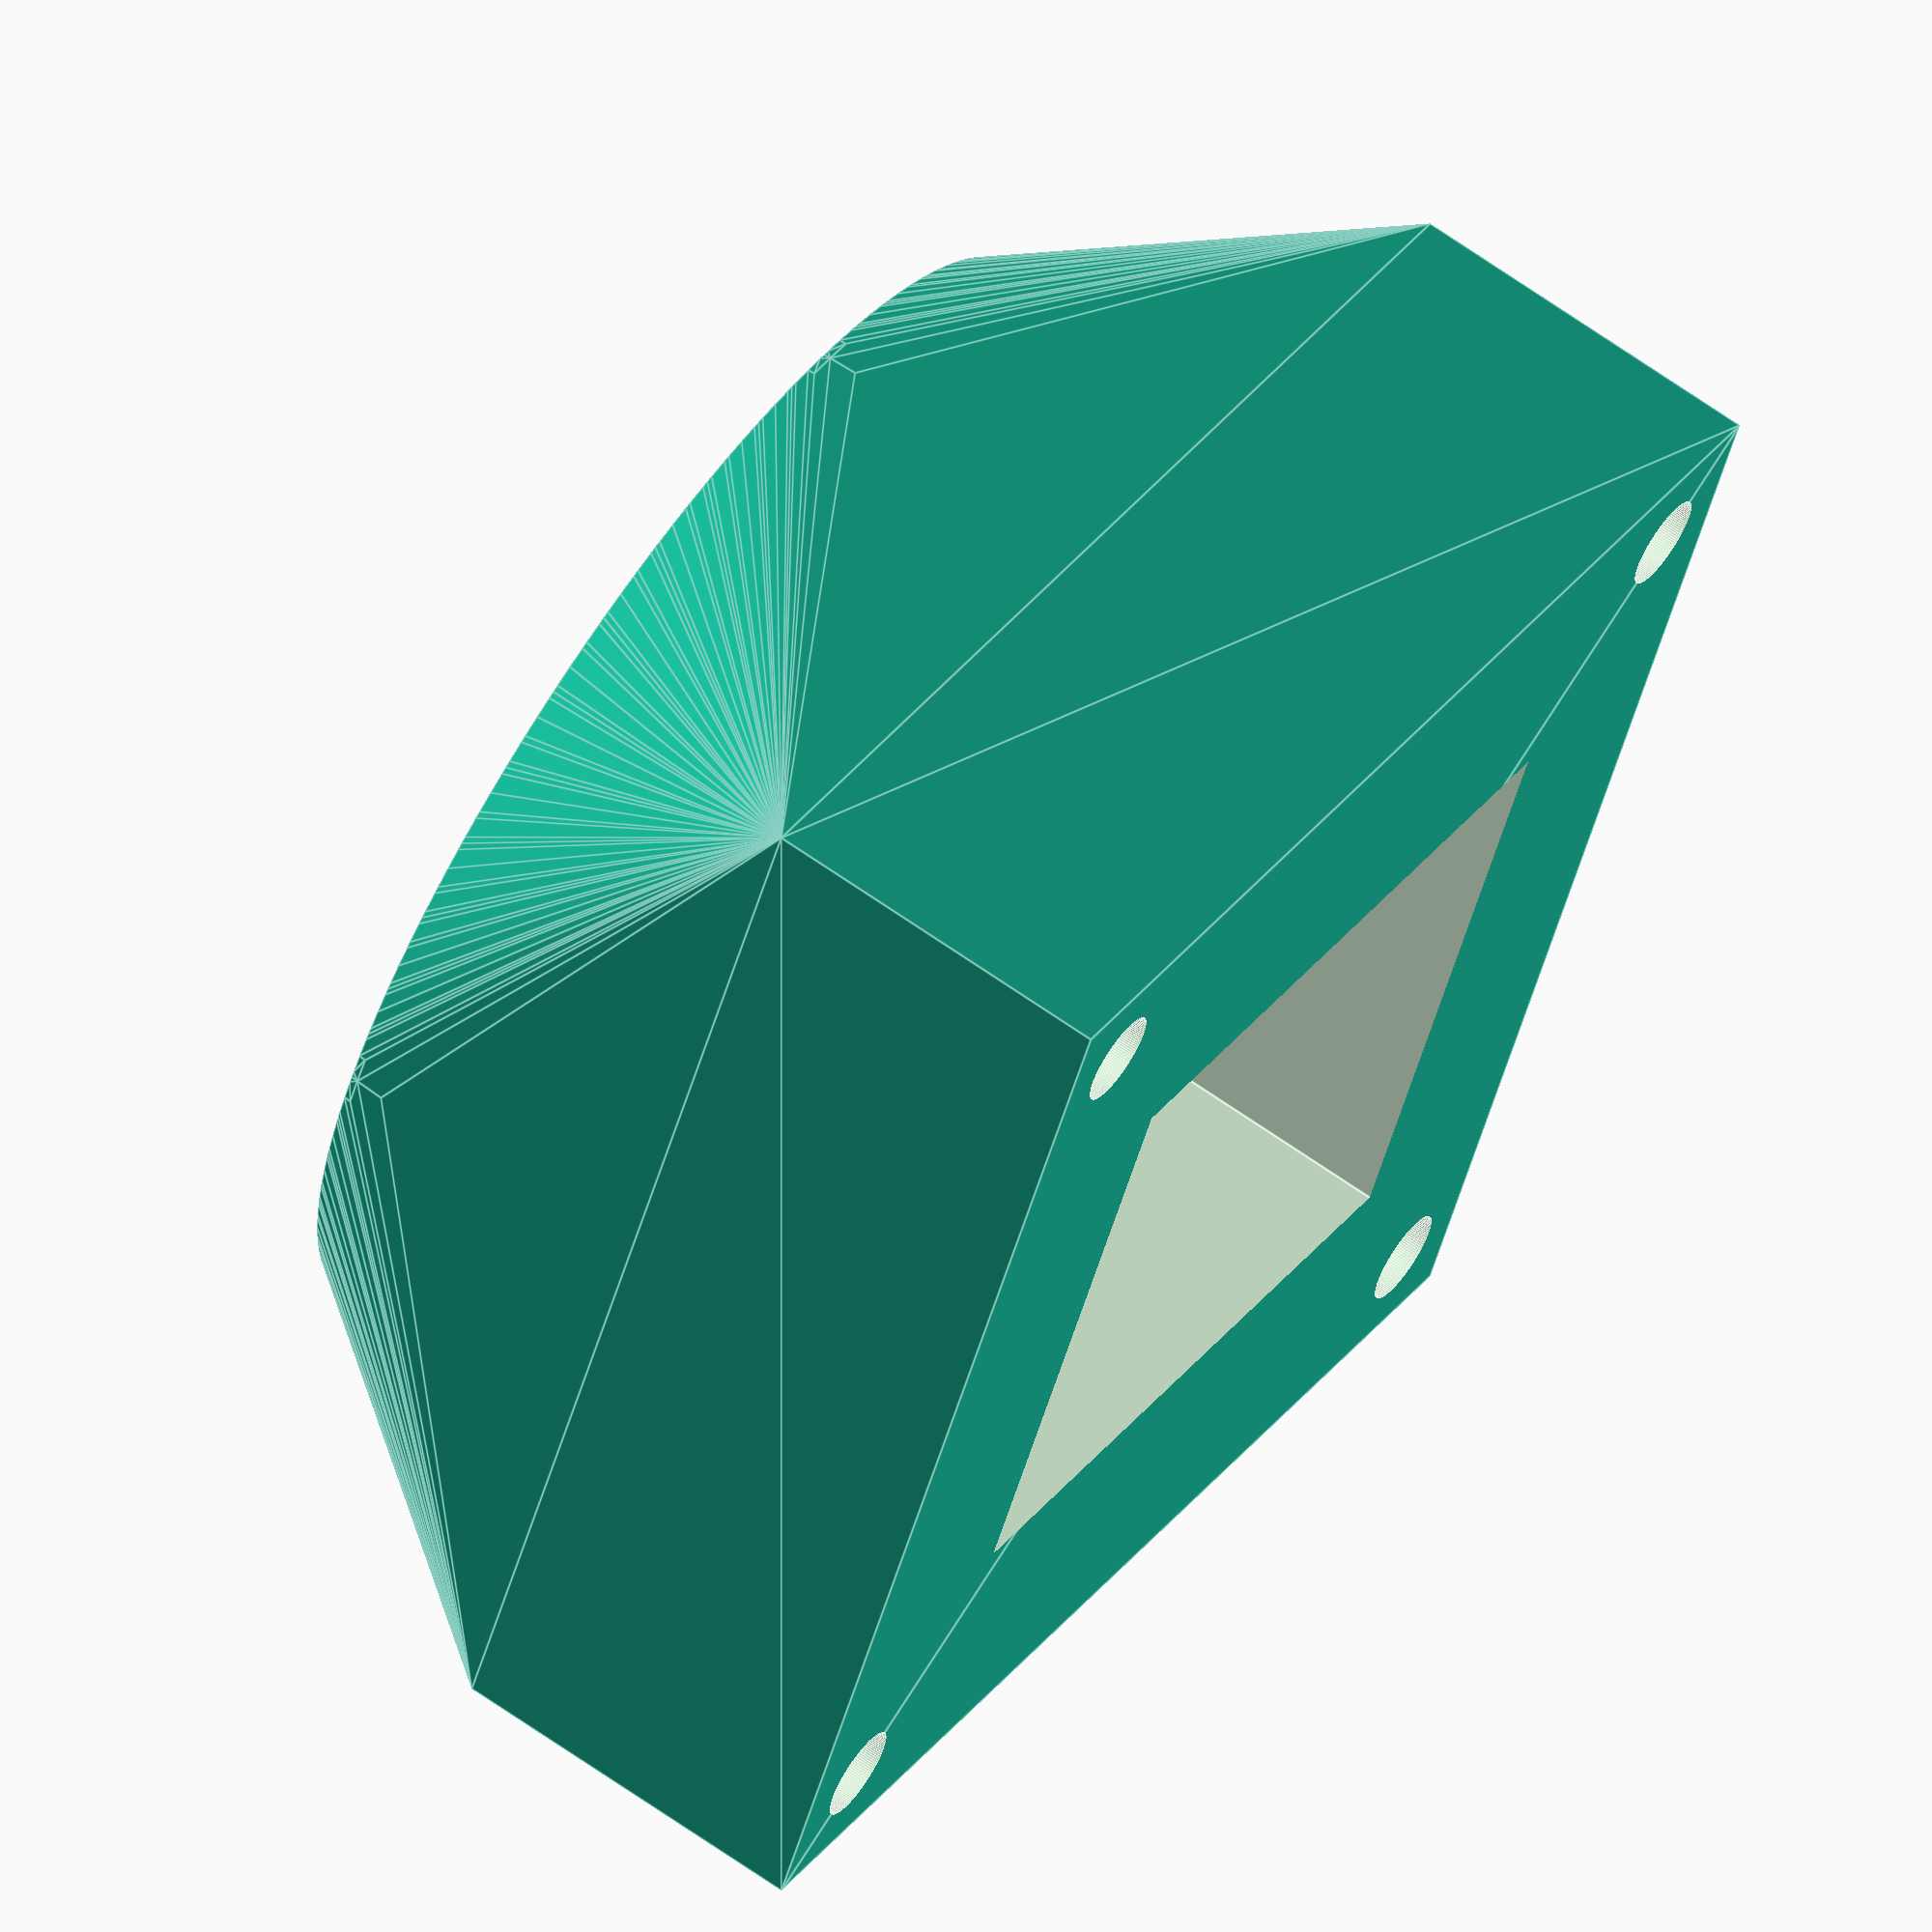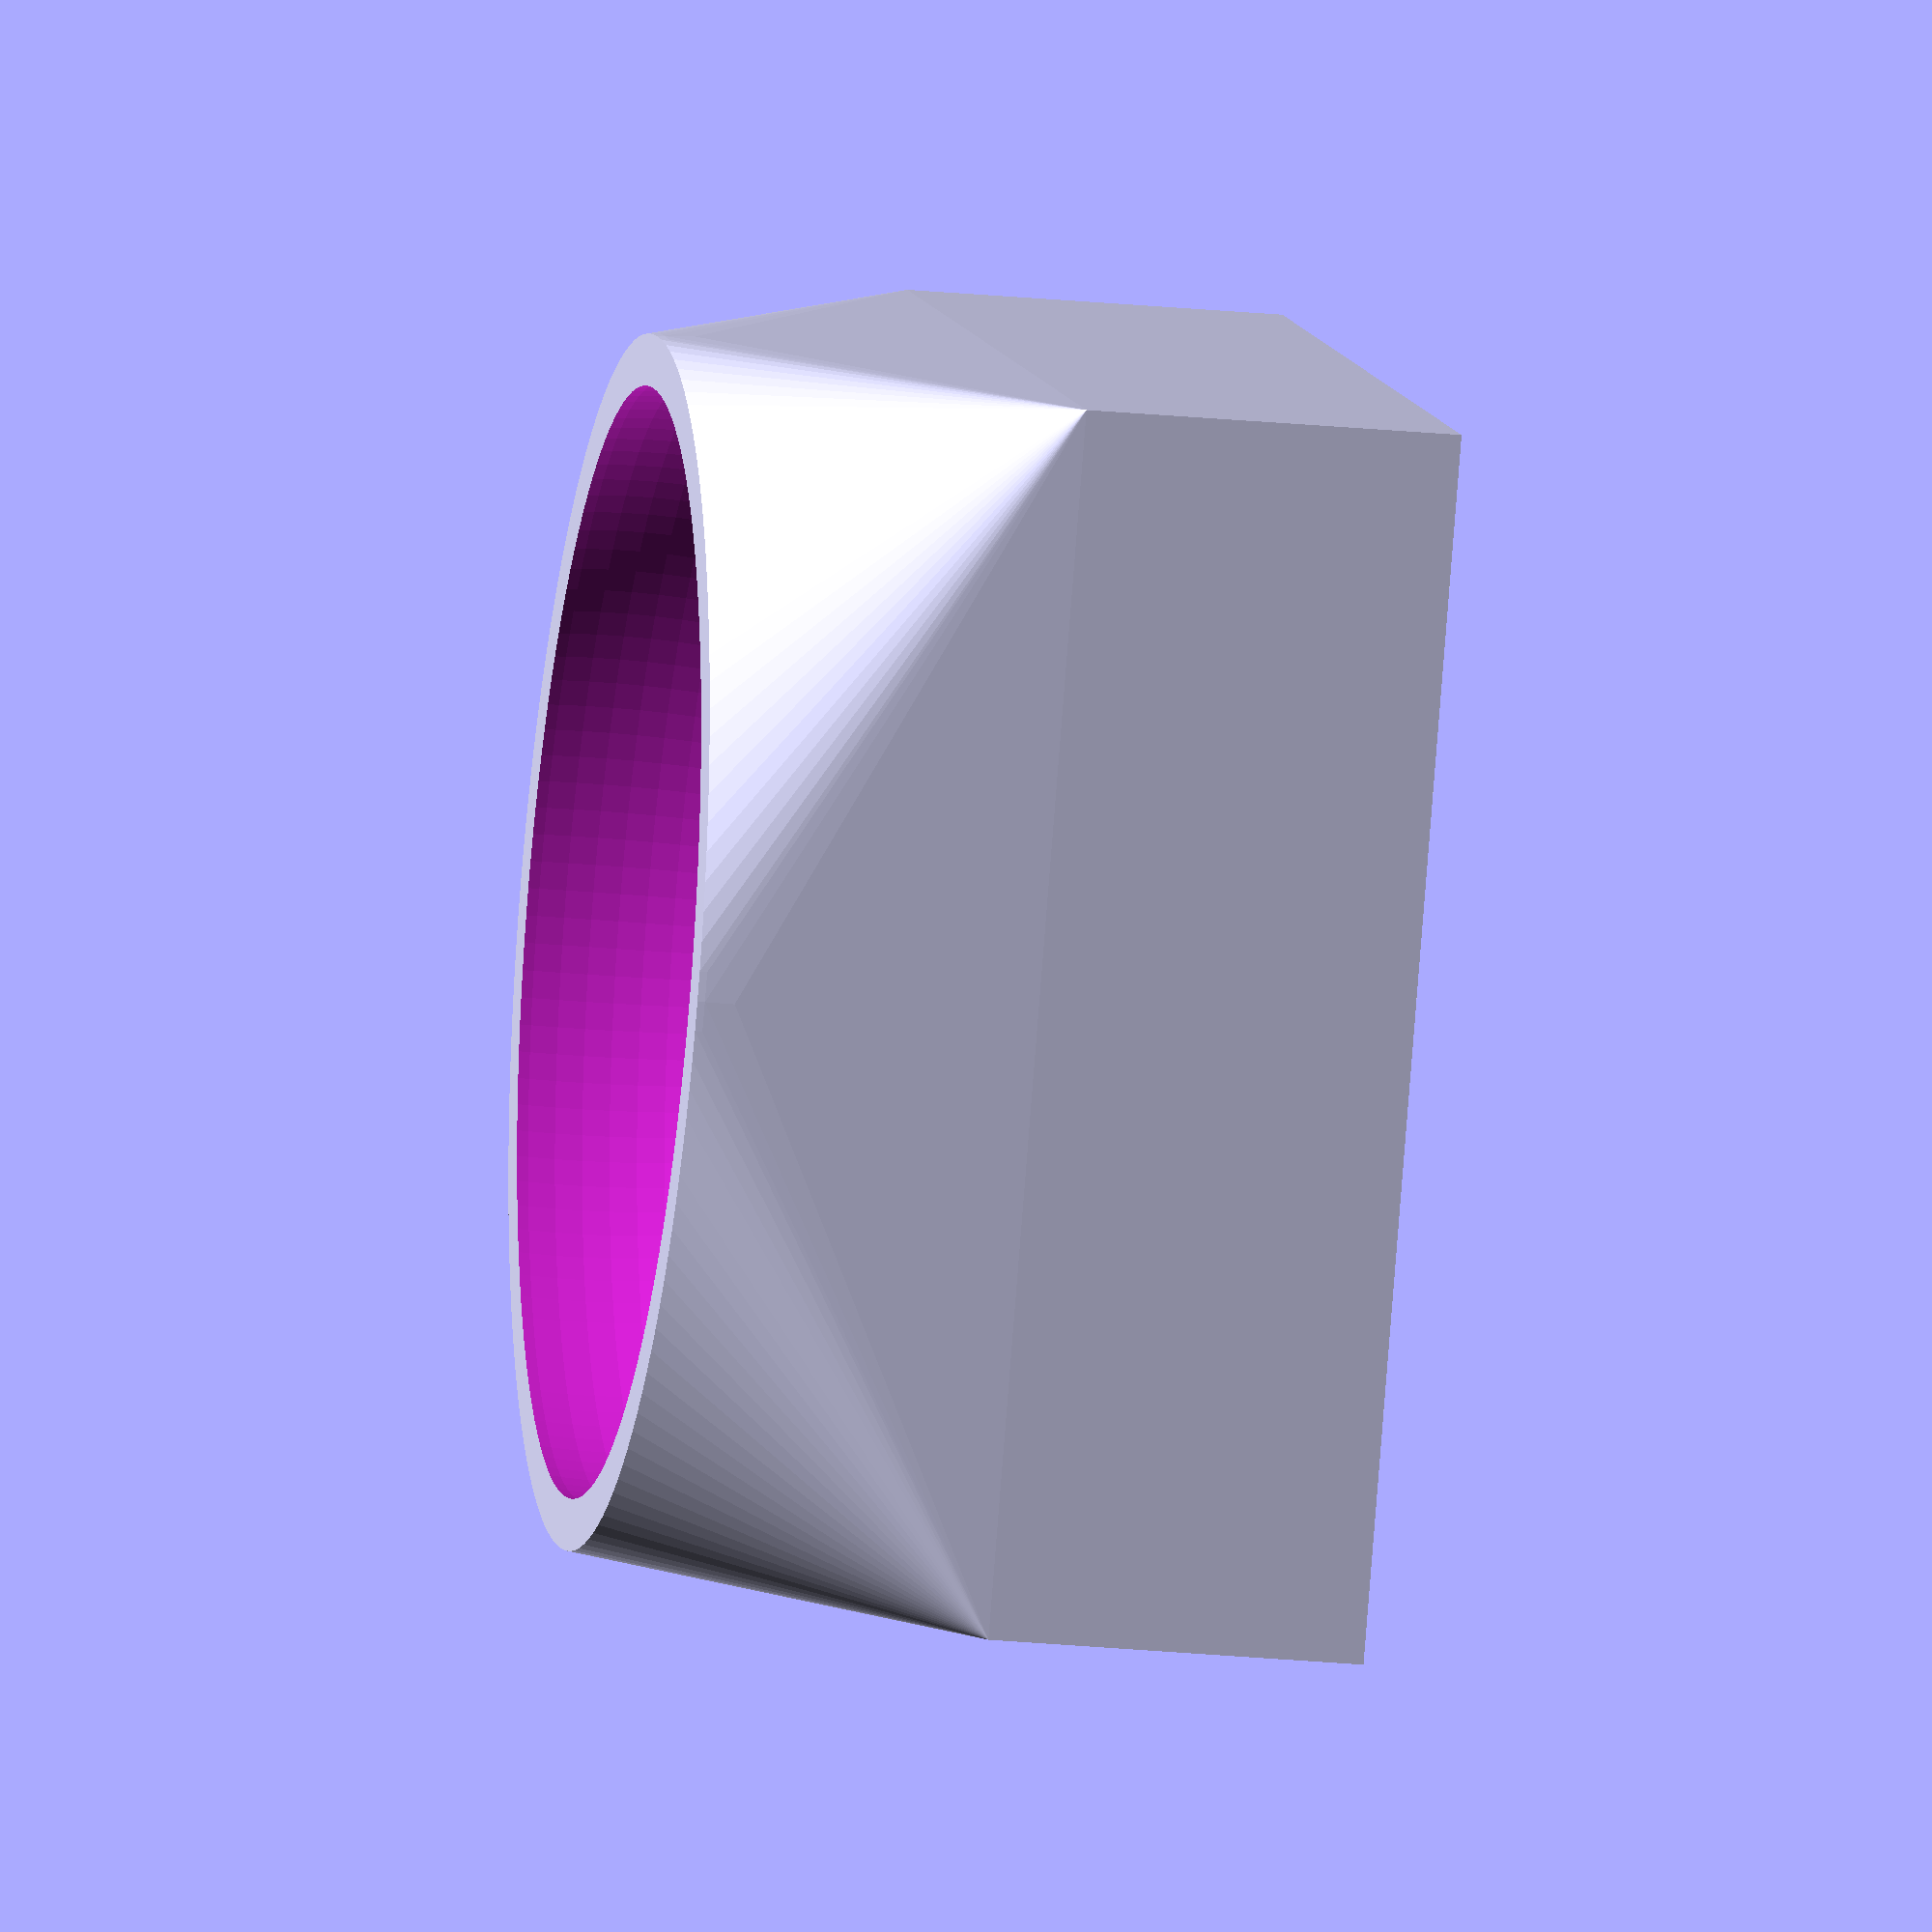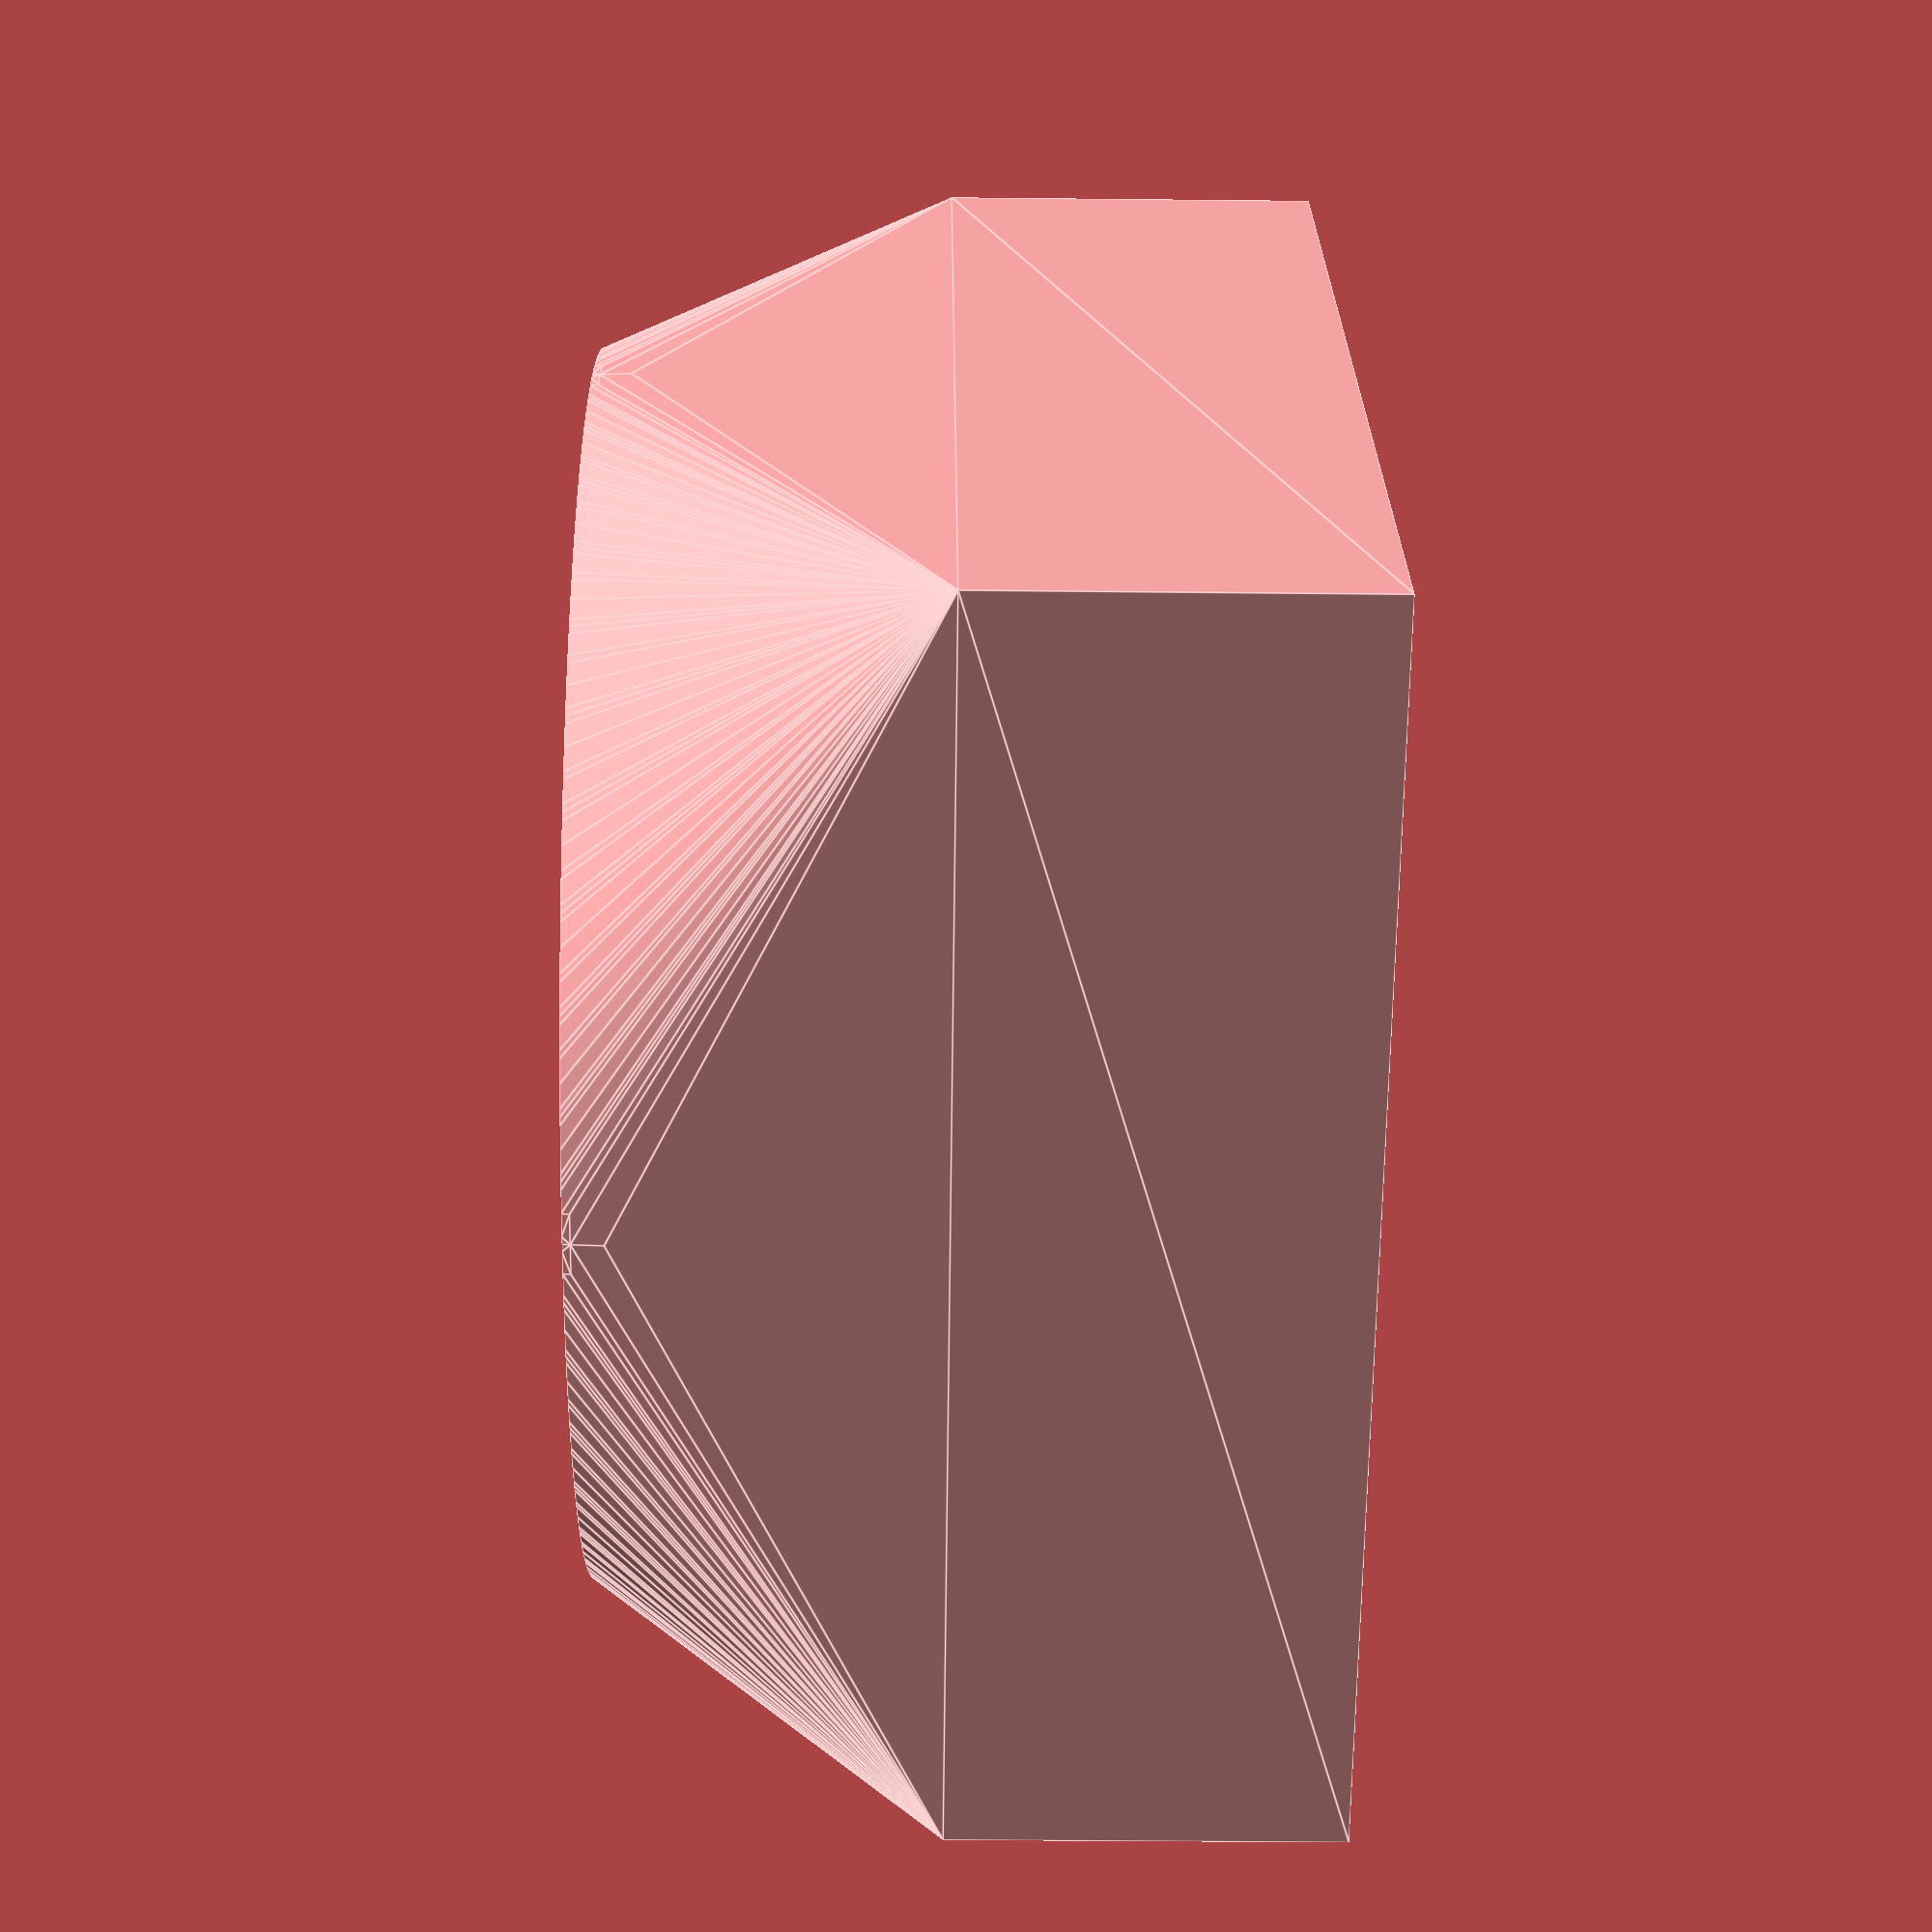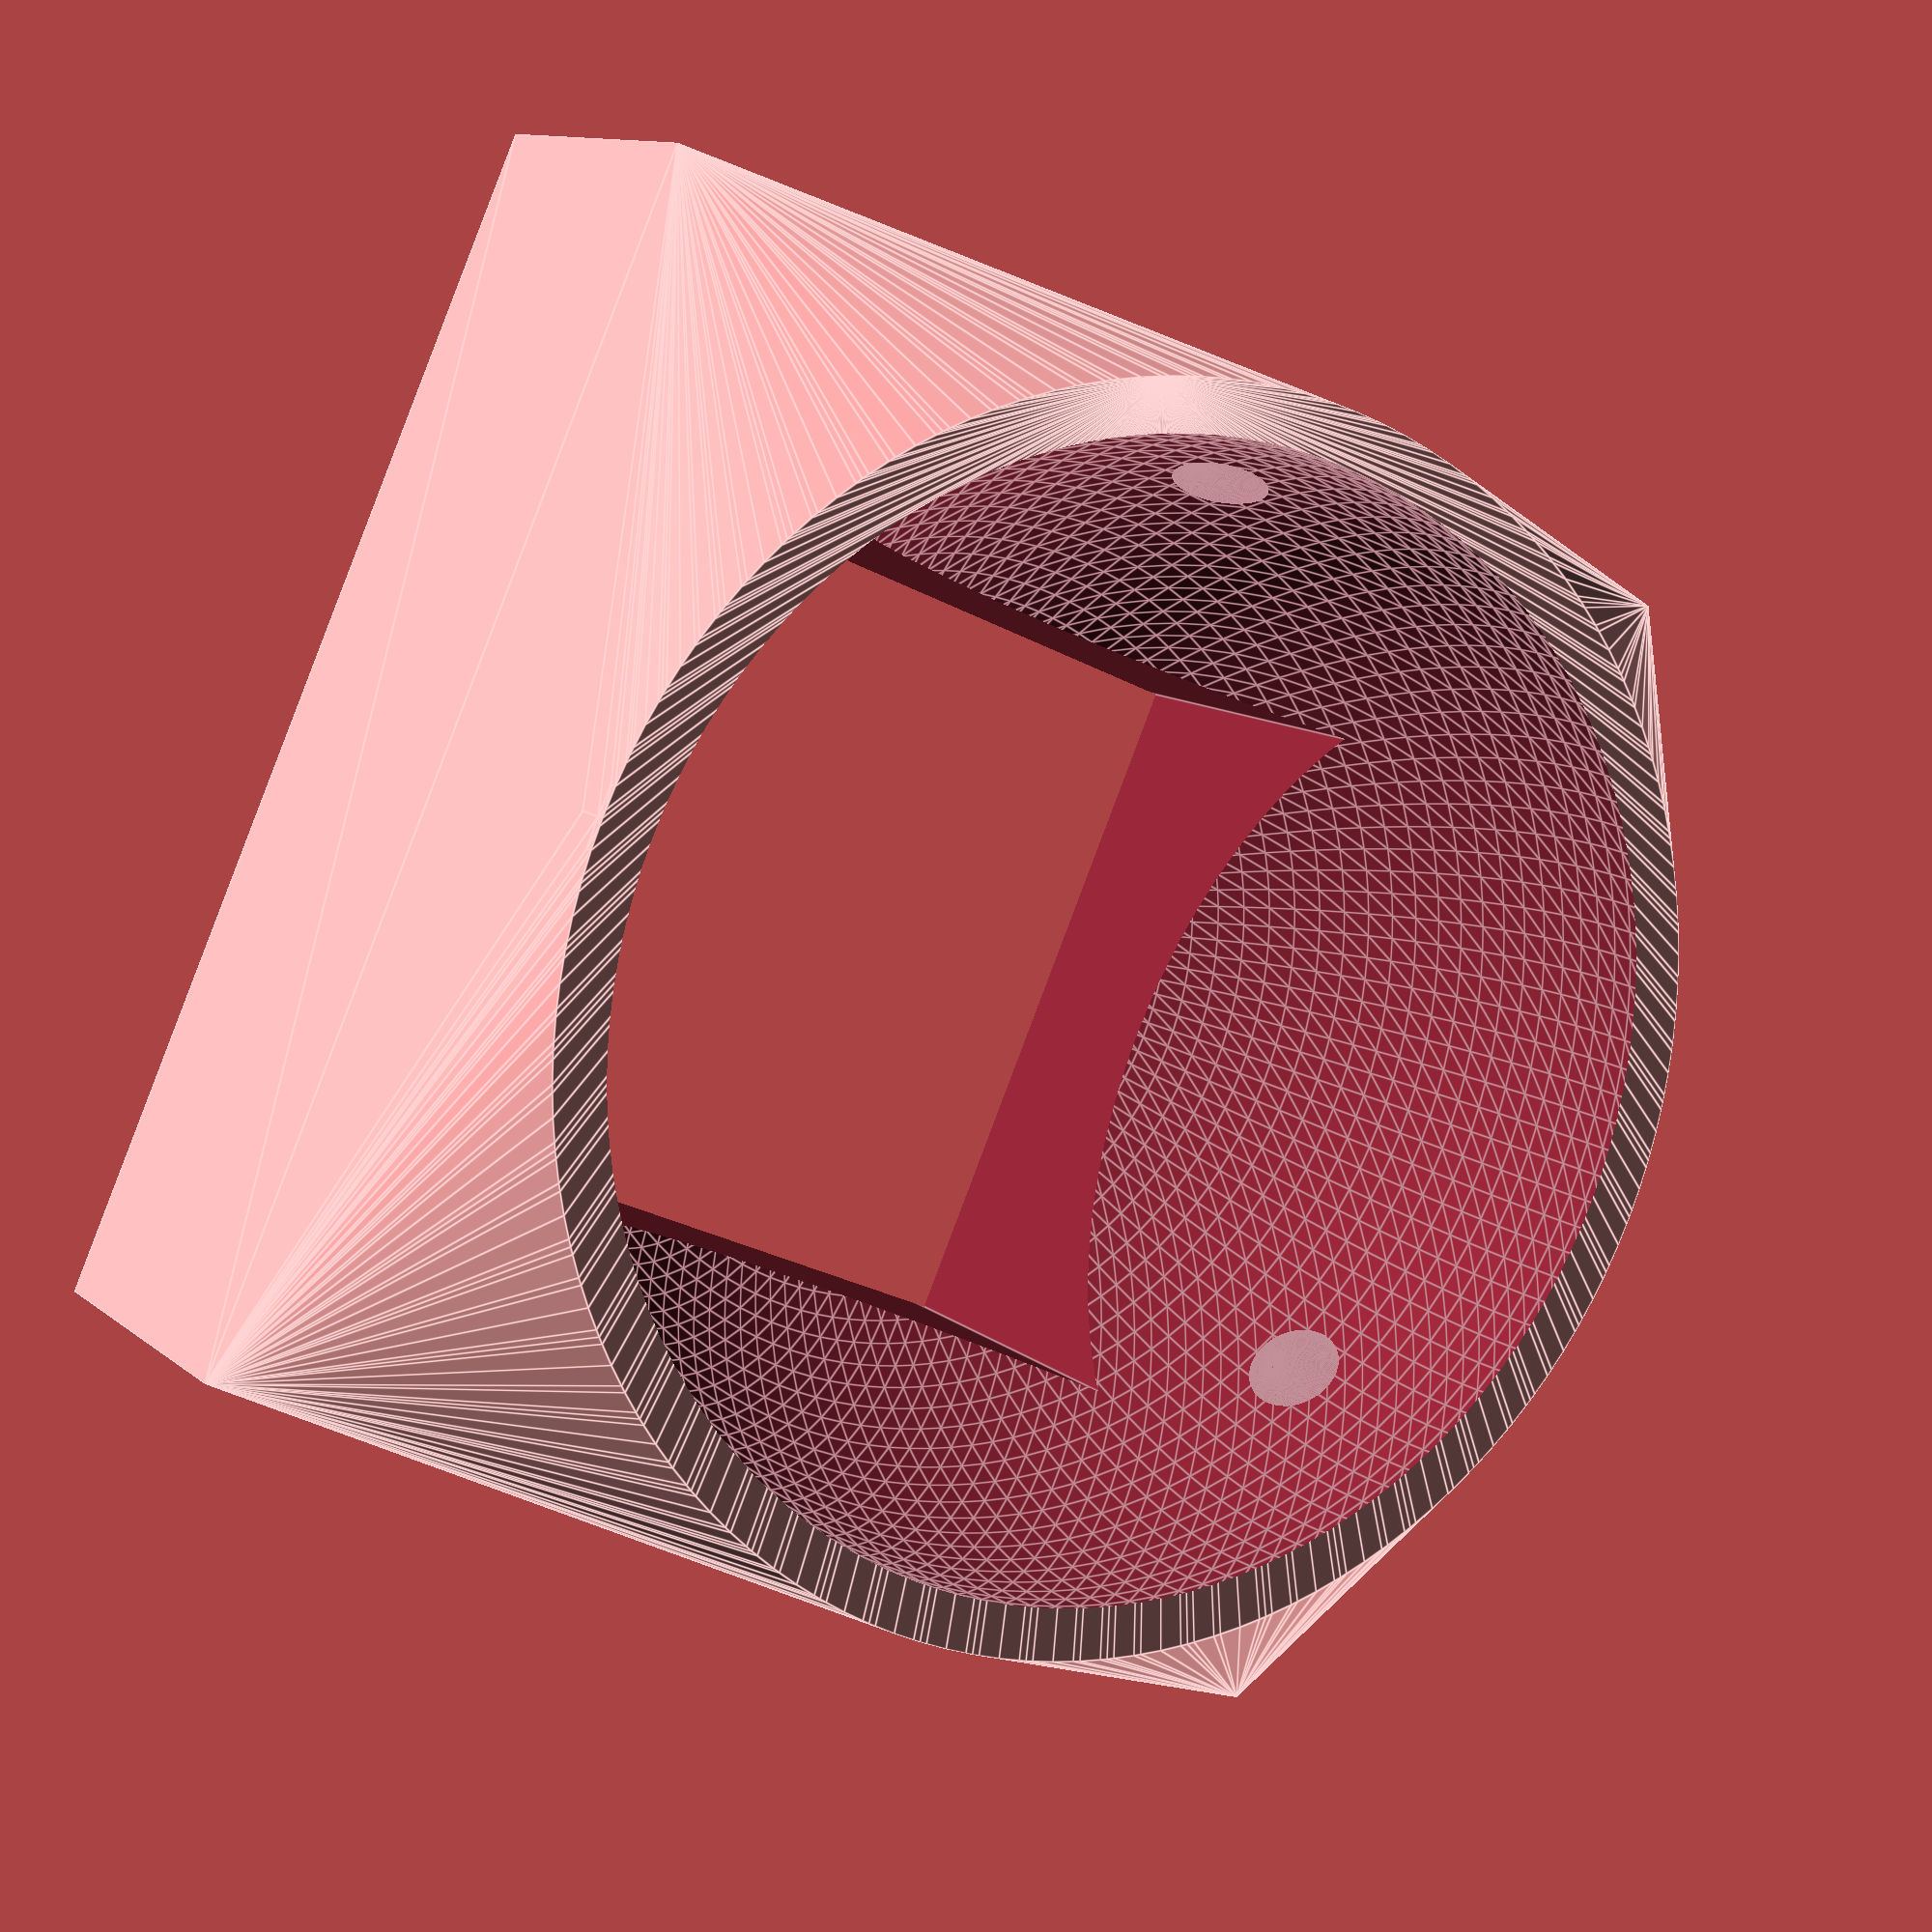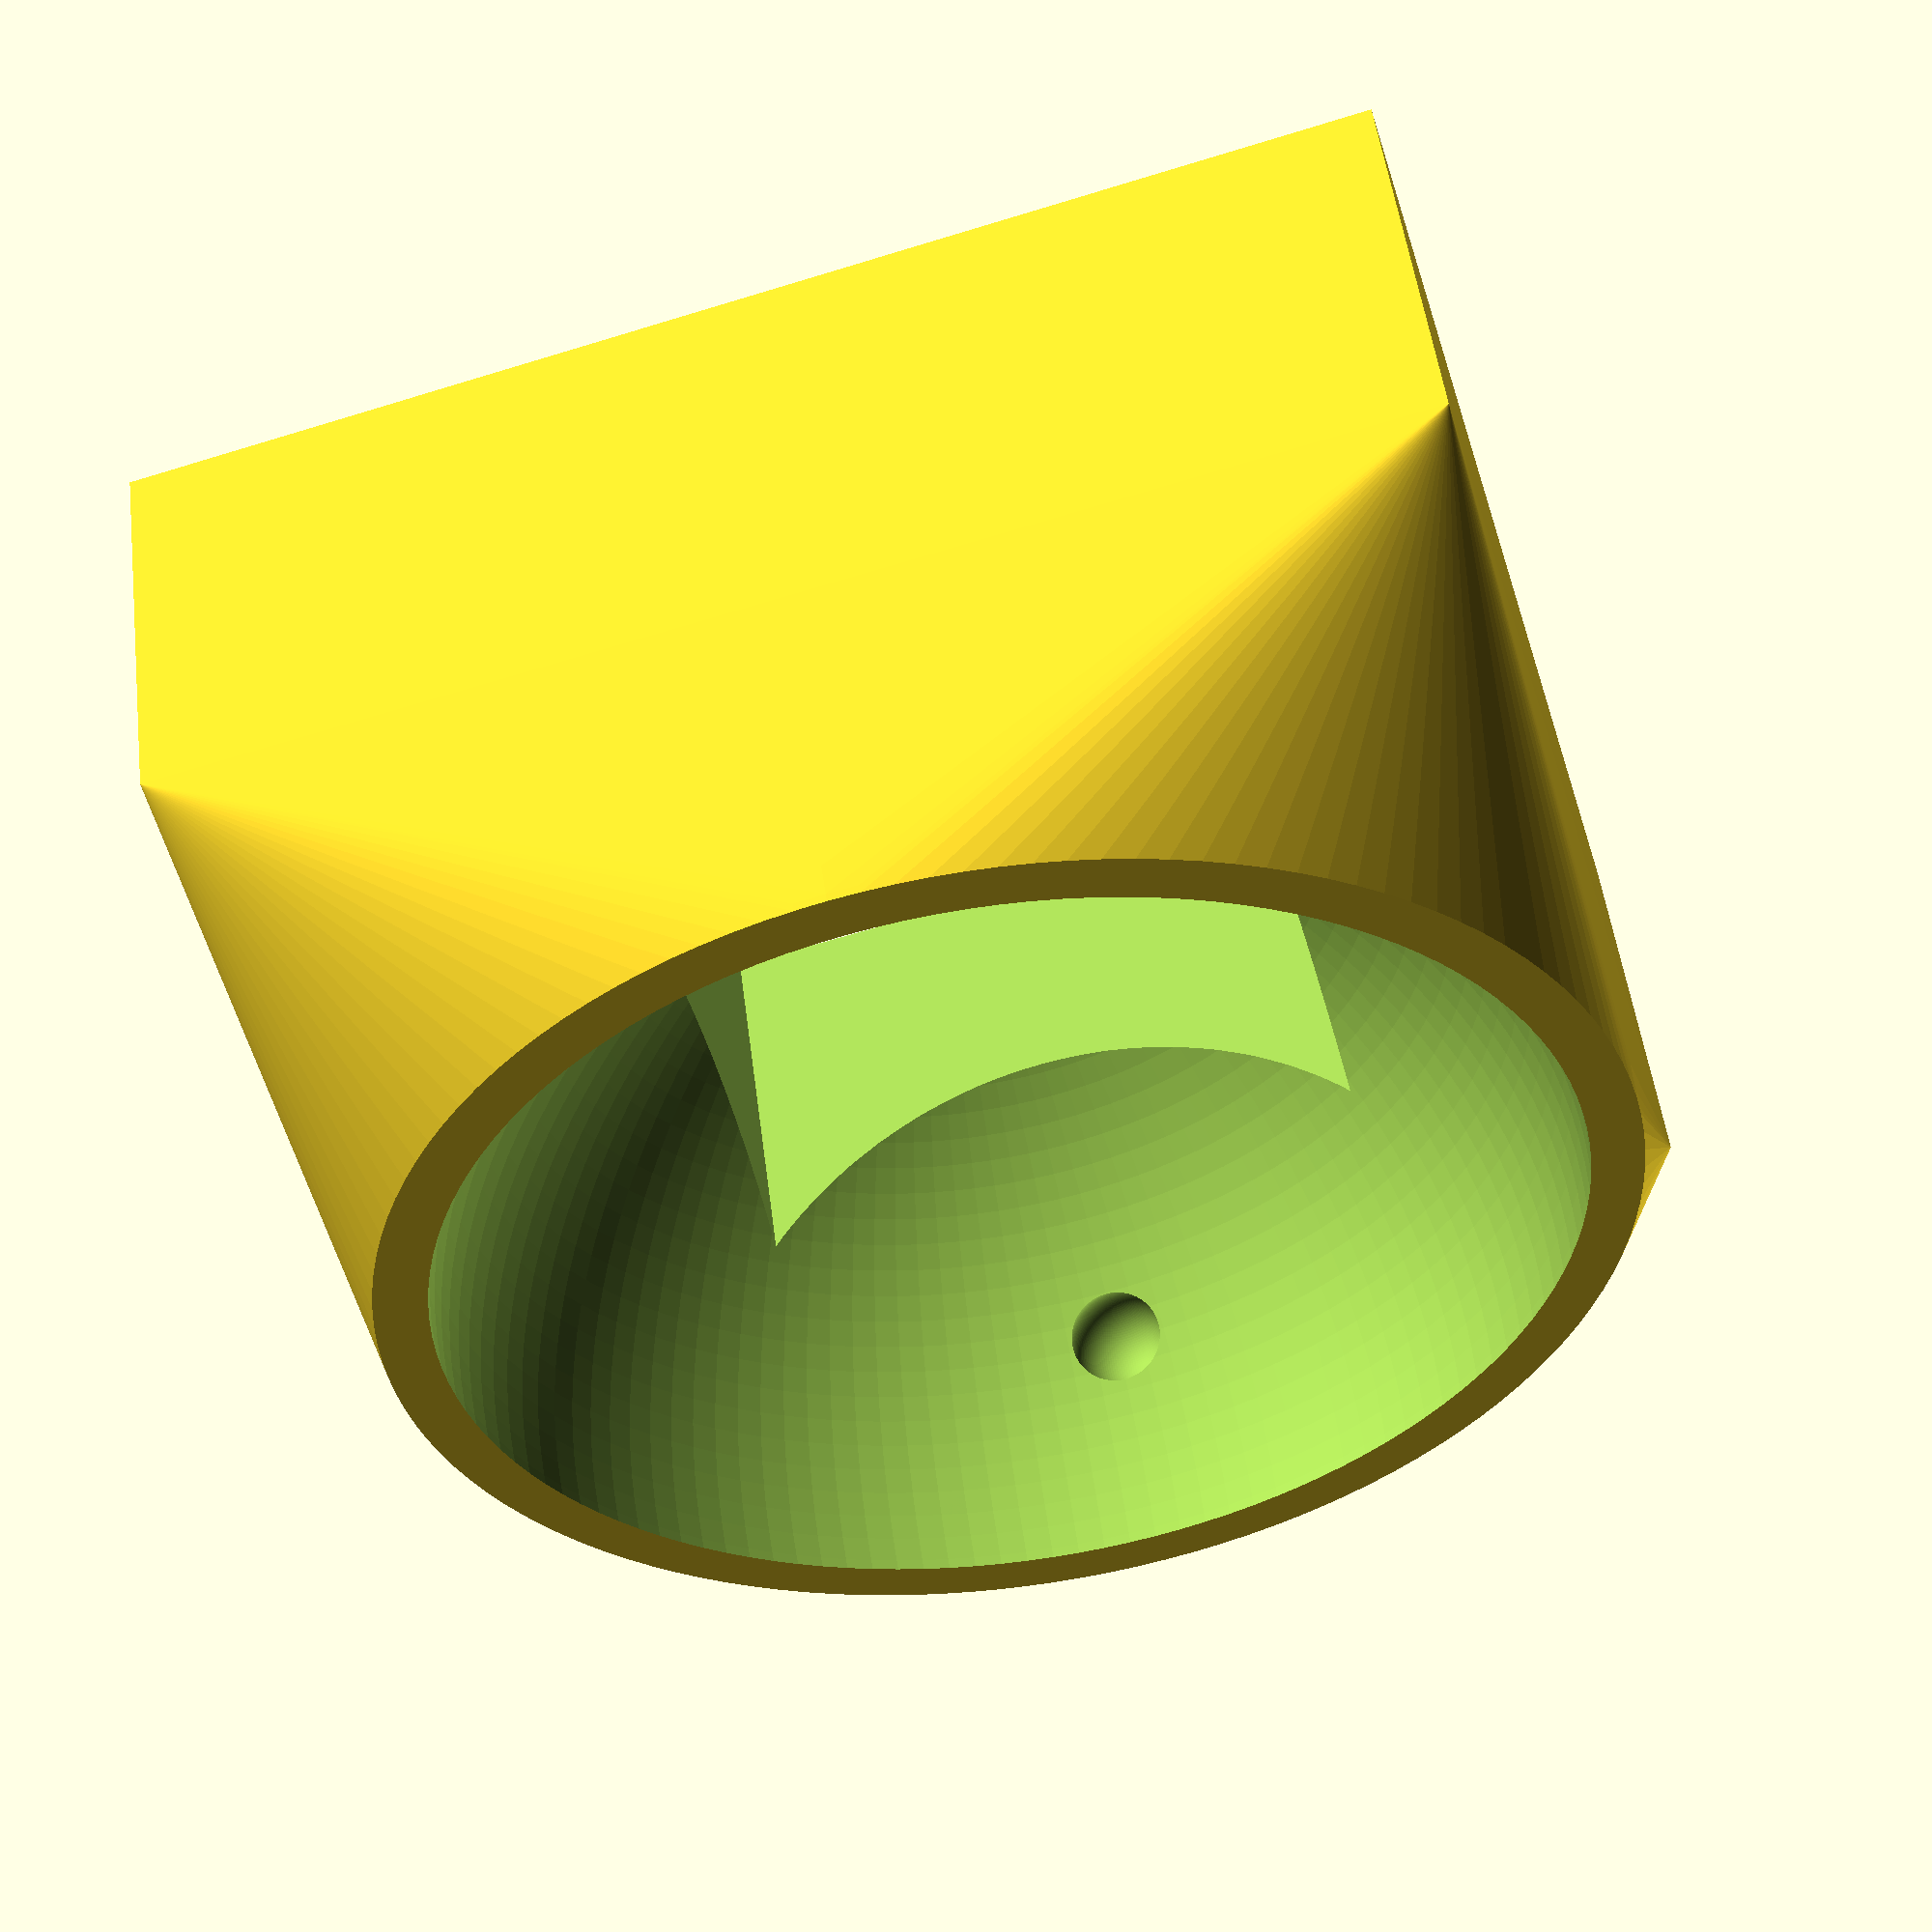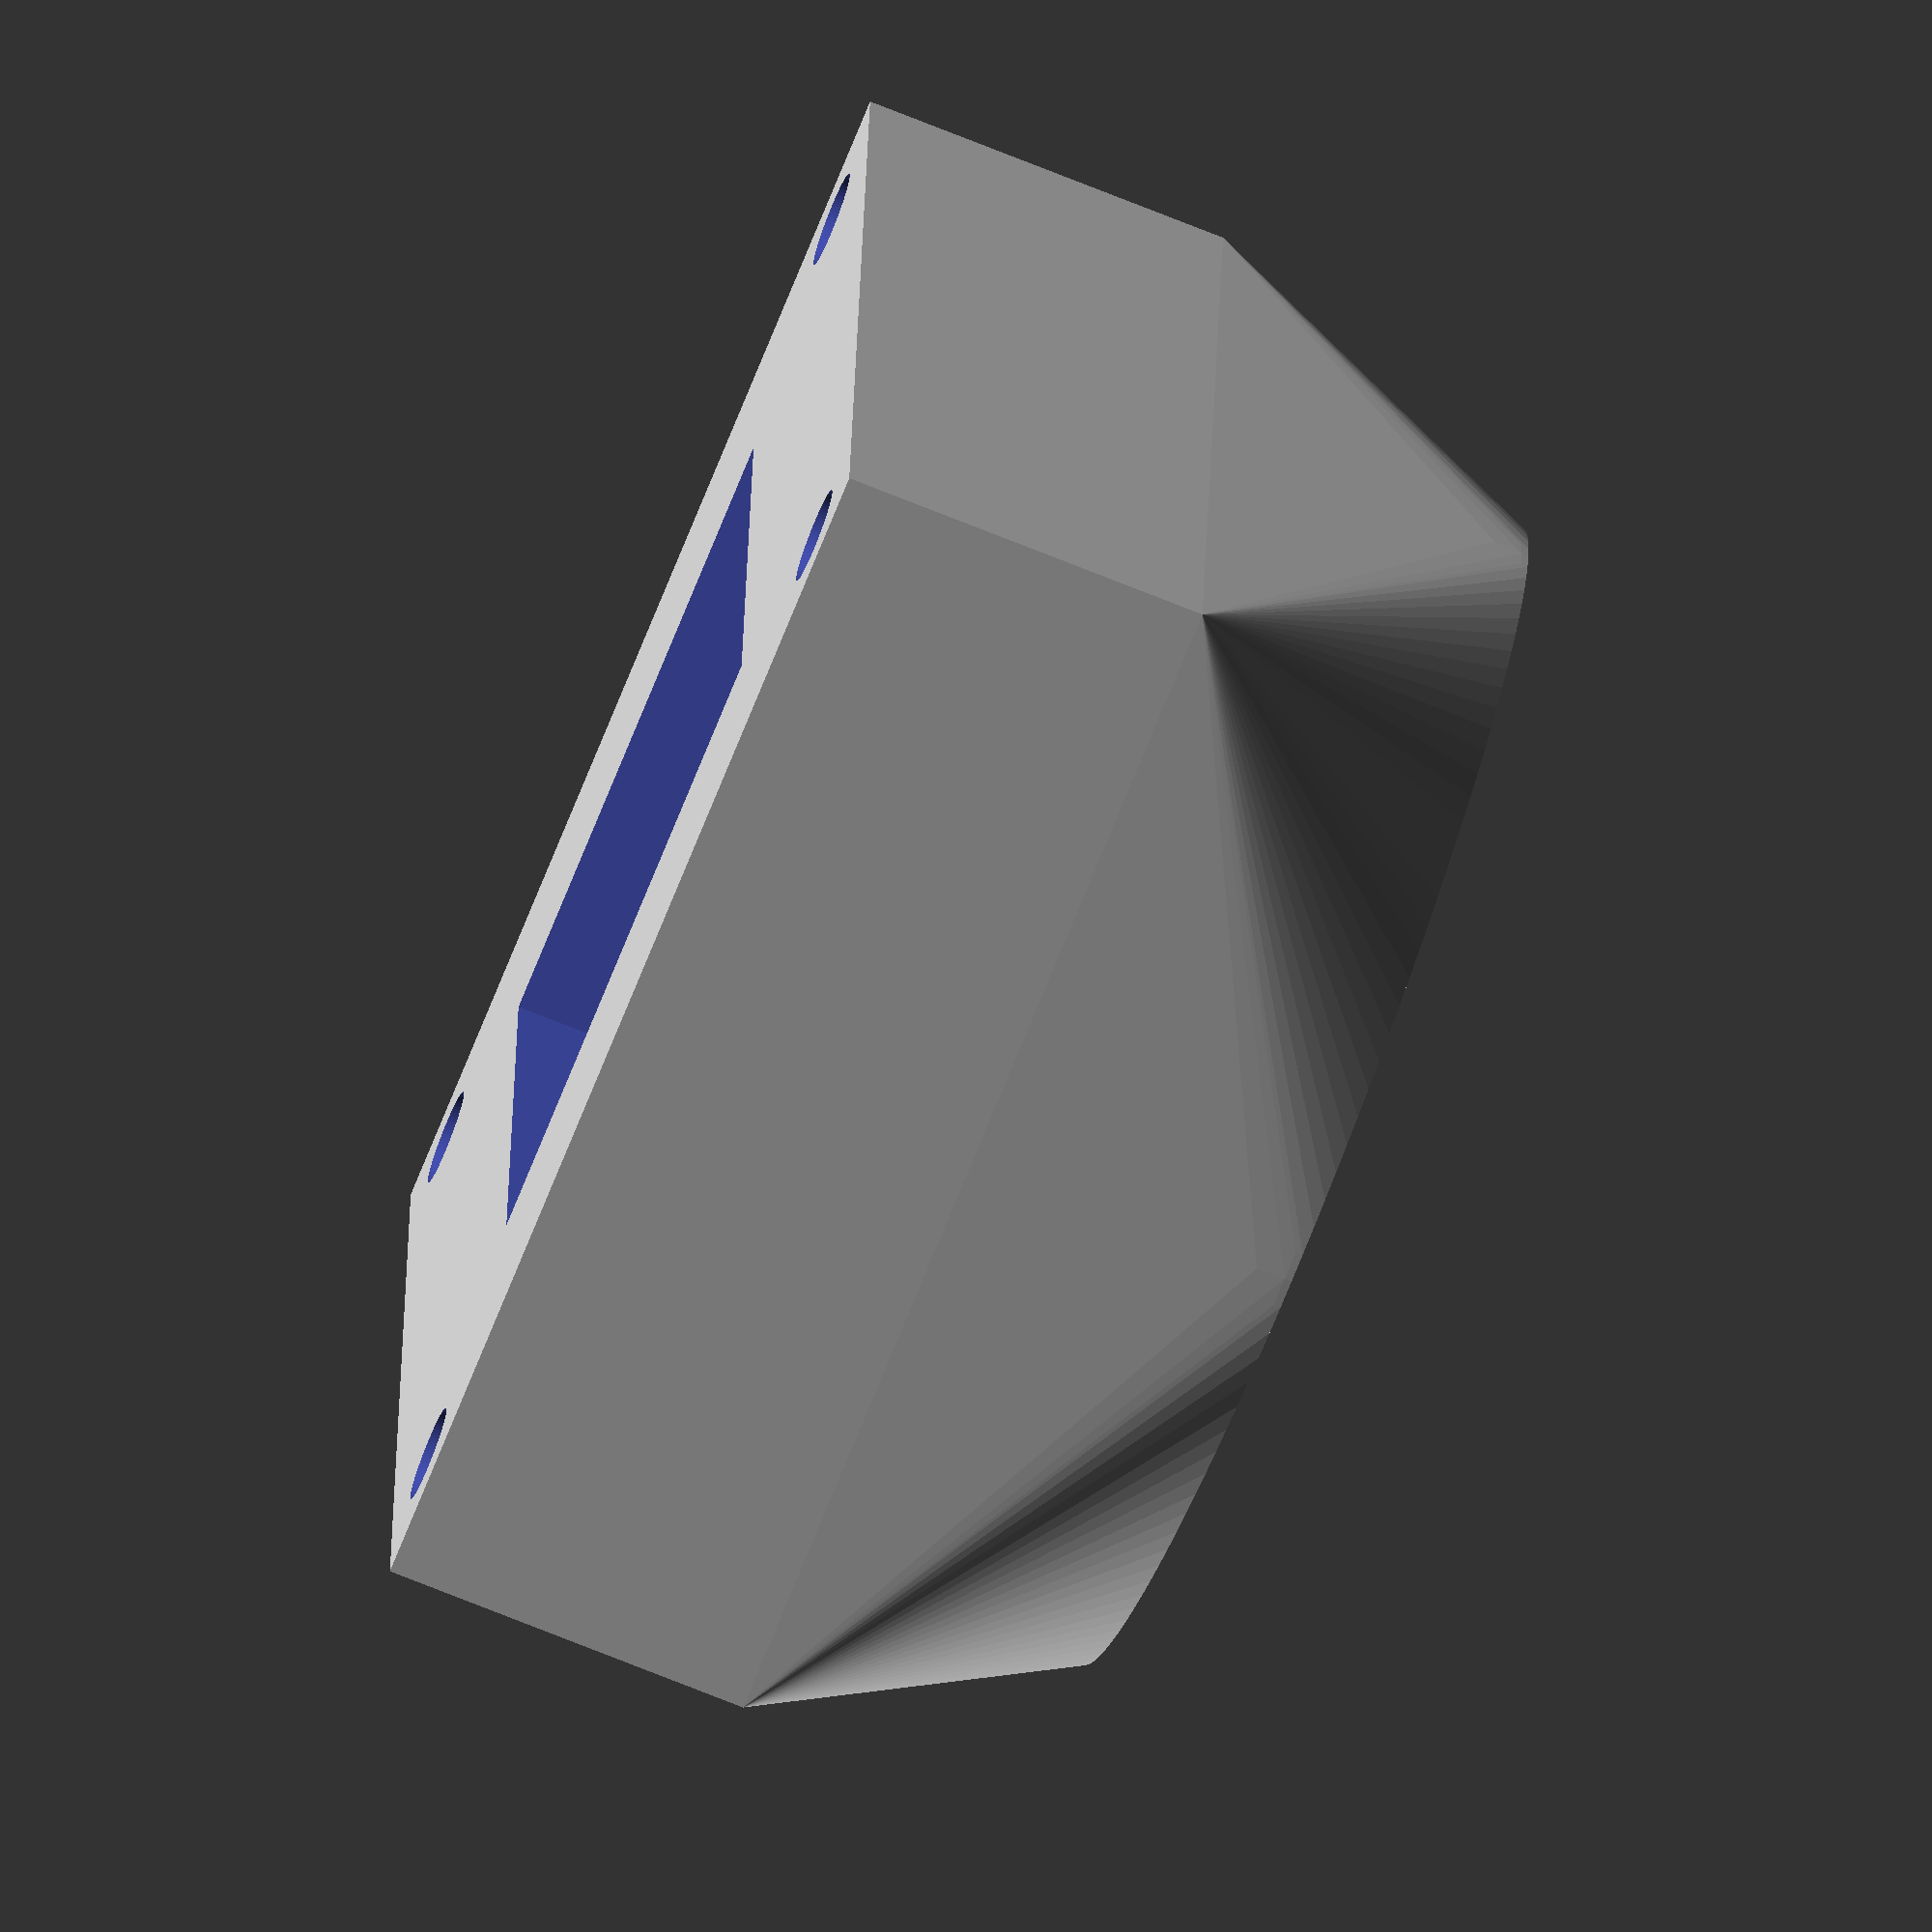
<openscad>
// カップ穴の直径
sphere_size = 34.5;

// カップケースの谷の裾幅
bottom_offset = 7.5;

// ミラーの厚さ
mirror_thin = 3.4;

// 台座の厚さ
support_thin = 11.7;

$fn = 128;

module ball_cup(){
    difference(){
        // ベース
        hull(){
            difference(){
                union(){
                    translate([0,0,mirror_thin+sphere_size/2]) sphere(sphere_size/2 +1.6);
                    cylinder(h=mirror_thin+sphere_size/2, r1=sphere_size/2 +1.6, r2=sphere_size/2 +1.6);
                }
                // カップ穴の3/5の位置でぶった切る
                translate([0,0,mirror_thin+ 70 * sphere_size/128]) cylinder(h=9999, r1=9999, r2=9999);
            }
            translate([0,0, support_thin/2]) cube([38.1, 38.1, support_thin], center=true);
        }

        // カップ穴
        translate([0,0,mirror_thin+sphere_size/2]) sphere(sphere_size/2);

        // ビーズ用穴
        translate([0,0,mirror_thin]) {
            rotate(0){
                translate([0, -62.5 * (sphere_size)/128, sphere_size/3]){
                    sphere(1.6);
                }
            }
            rotate(120){
                translate([0, -62.5 * (sphere_size)/128, sphere_size/3]){
                    sphere(1.6);
                }
            }
            rotate(240){
                translate([0, -62.5 * (sphere_size)/128, sphere_size/3]){
                    sphere(1.6);
                }
            }
        }
        
        // インサートナット用穴
            translate([16, -16, -0.1]){
                cylinder(h=4.1, r1=1.5, r2=1.5);
            }
            translate([16, 16, -0.1]){
                cylinder(h=4.1, r1=1.5, r2=1.5);
            }
            translate([-16, -16, -0.1]){
                cylinder(h=4.1, r1=1.5, r2=1.5);
            }
            translate([-16, 16, -0.1]){
                cylinder(h=4.1, r1=1.5, r2=1.5);
            }
        //ミラー用穴
        rotate(90){
            cube([22.1,19.5,999], center=true);
        }
    }
}

ball_cup();

</openscad>
<views>
elev=114.0 azim=244.5 roll=54.5 proj=o view=edges
elev=203.4 azim=28.7 roll=99.5 proj=o view=solid
elev=215.7 azim=59.8 roll=90.8 proj=p view=edges
elev=168.9 azim=23.8 roll=208.6 proj=p view=edges
elev=127.5 azim=164.1 roll=187.4 proj=p view=solid
elev=74.7 azim=357.4 roll=248.2 proj=o view=wireframe
</views>
